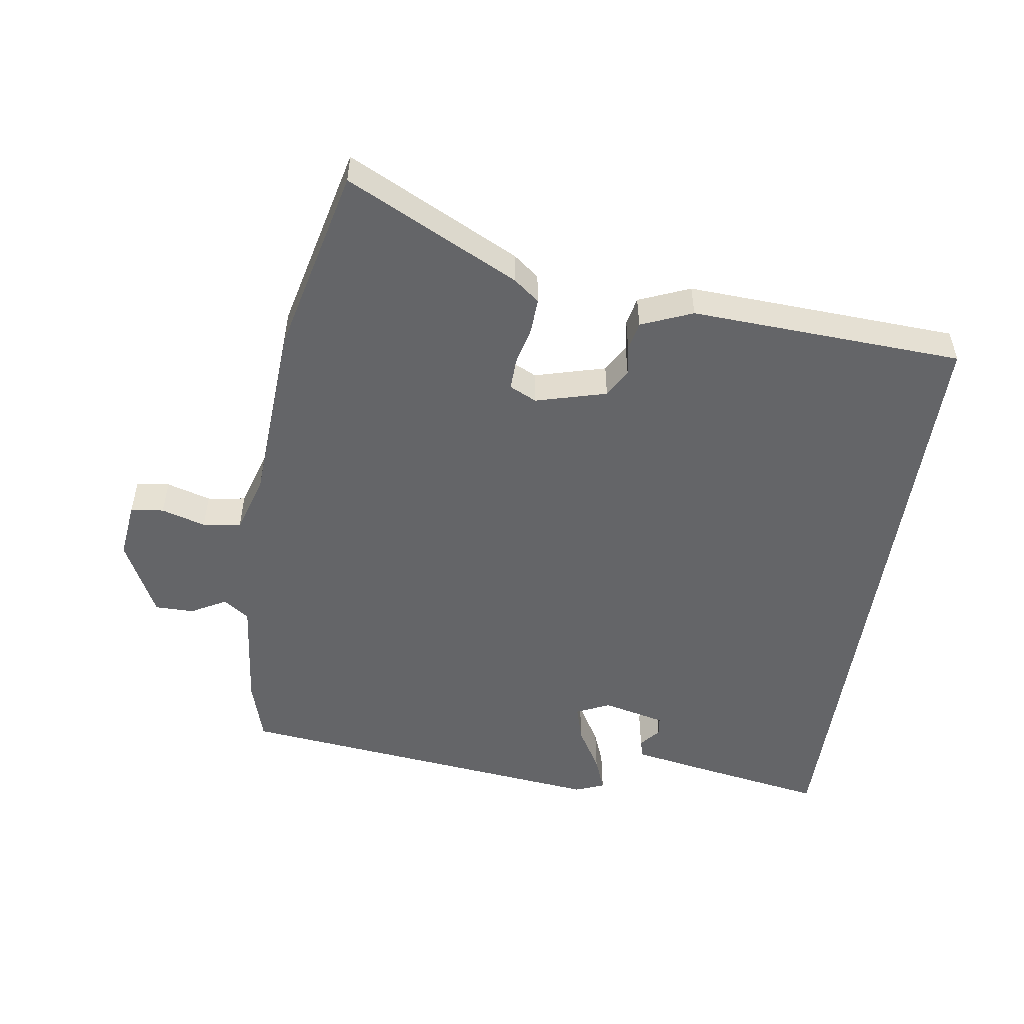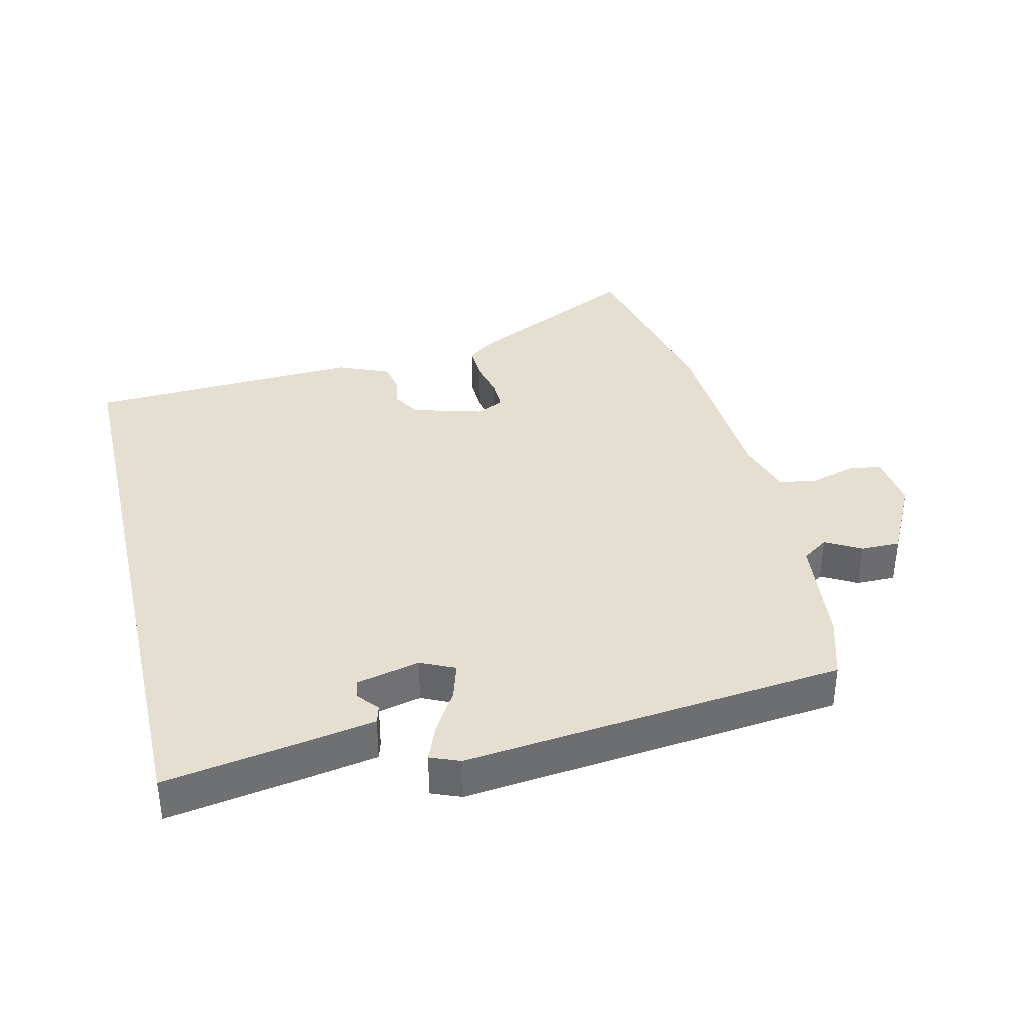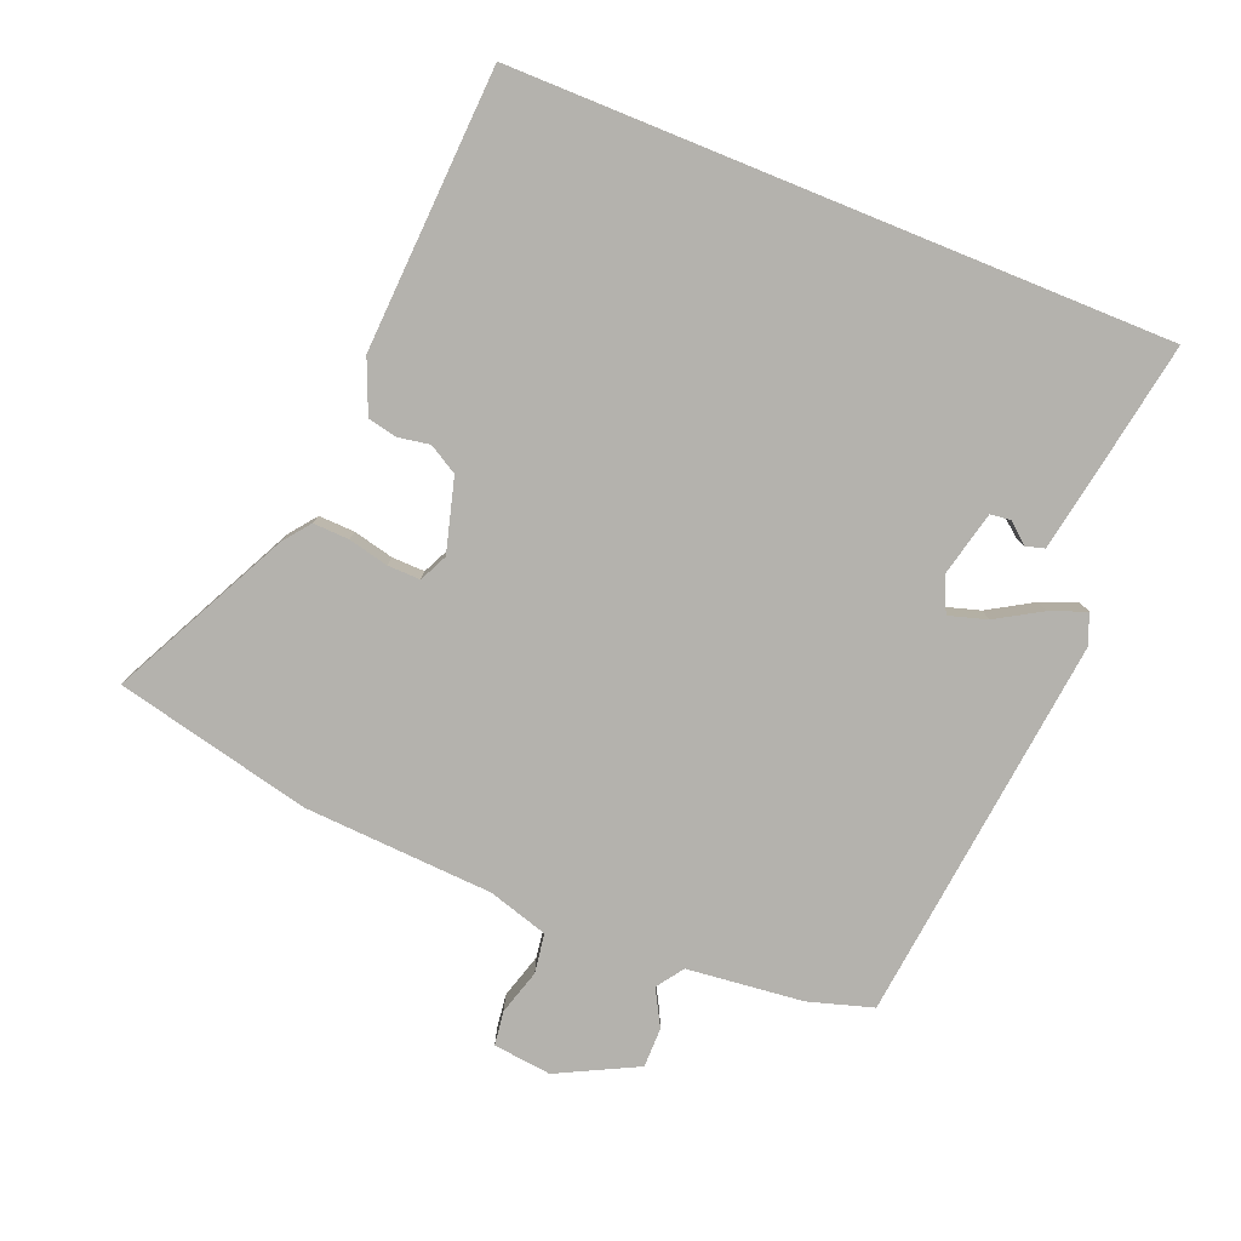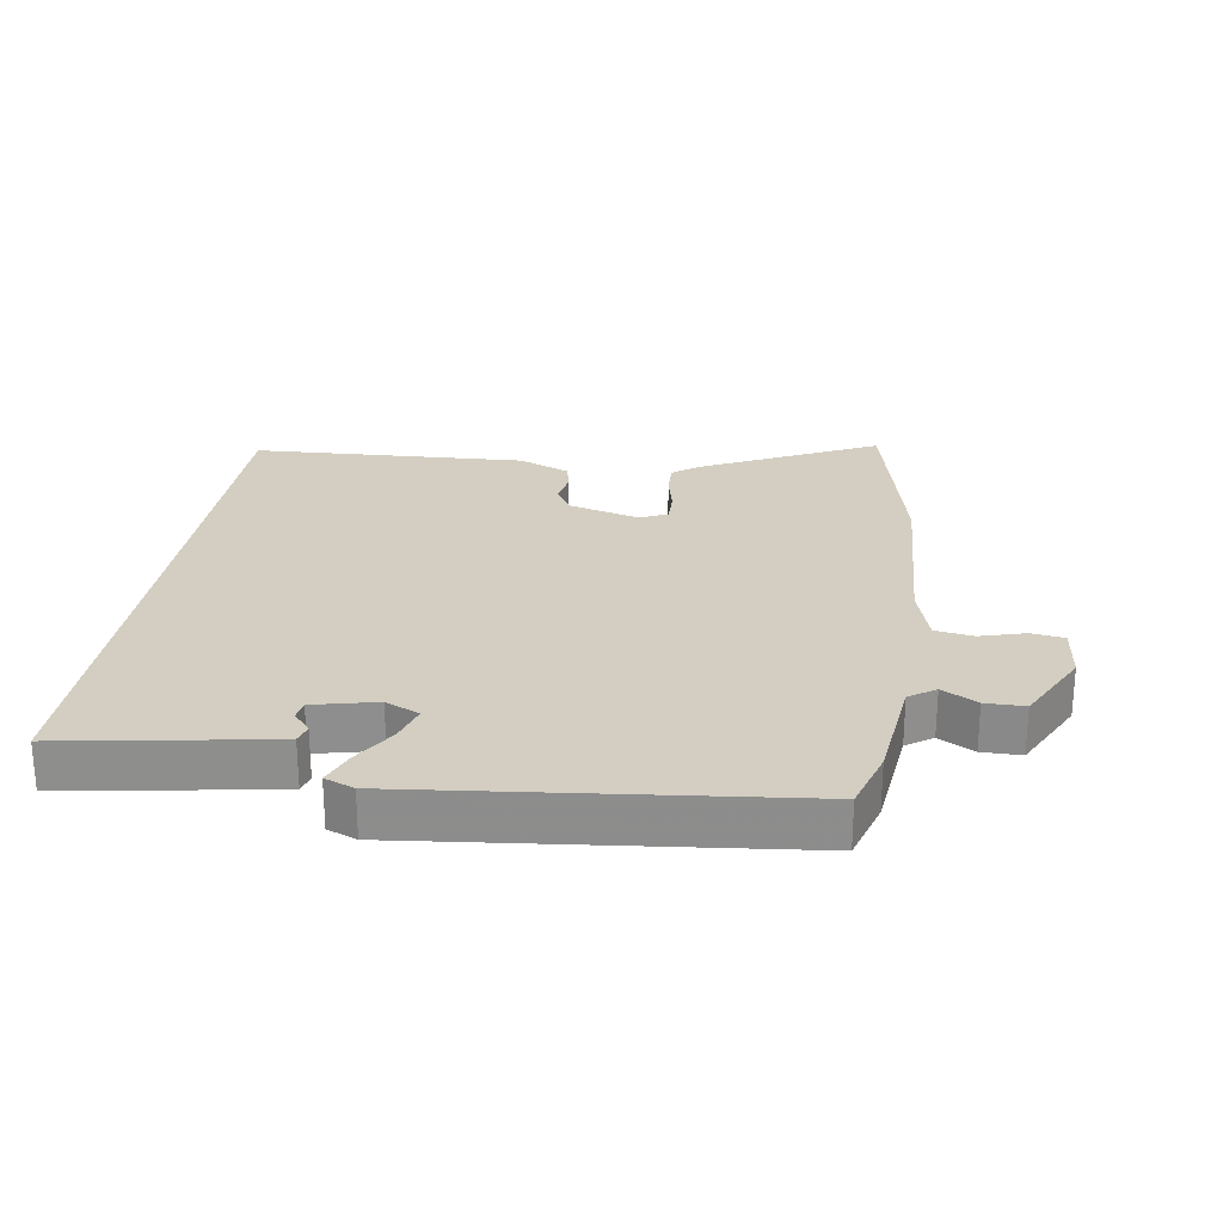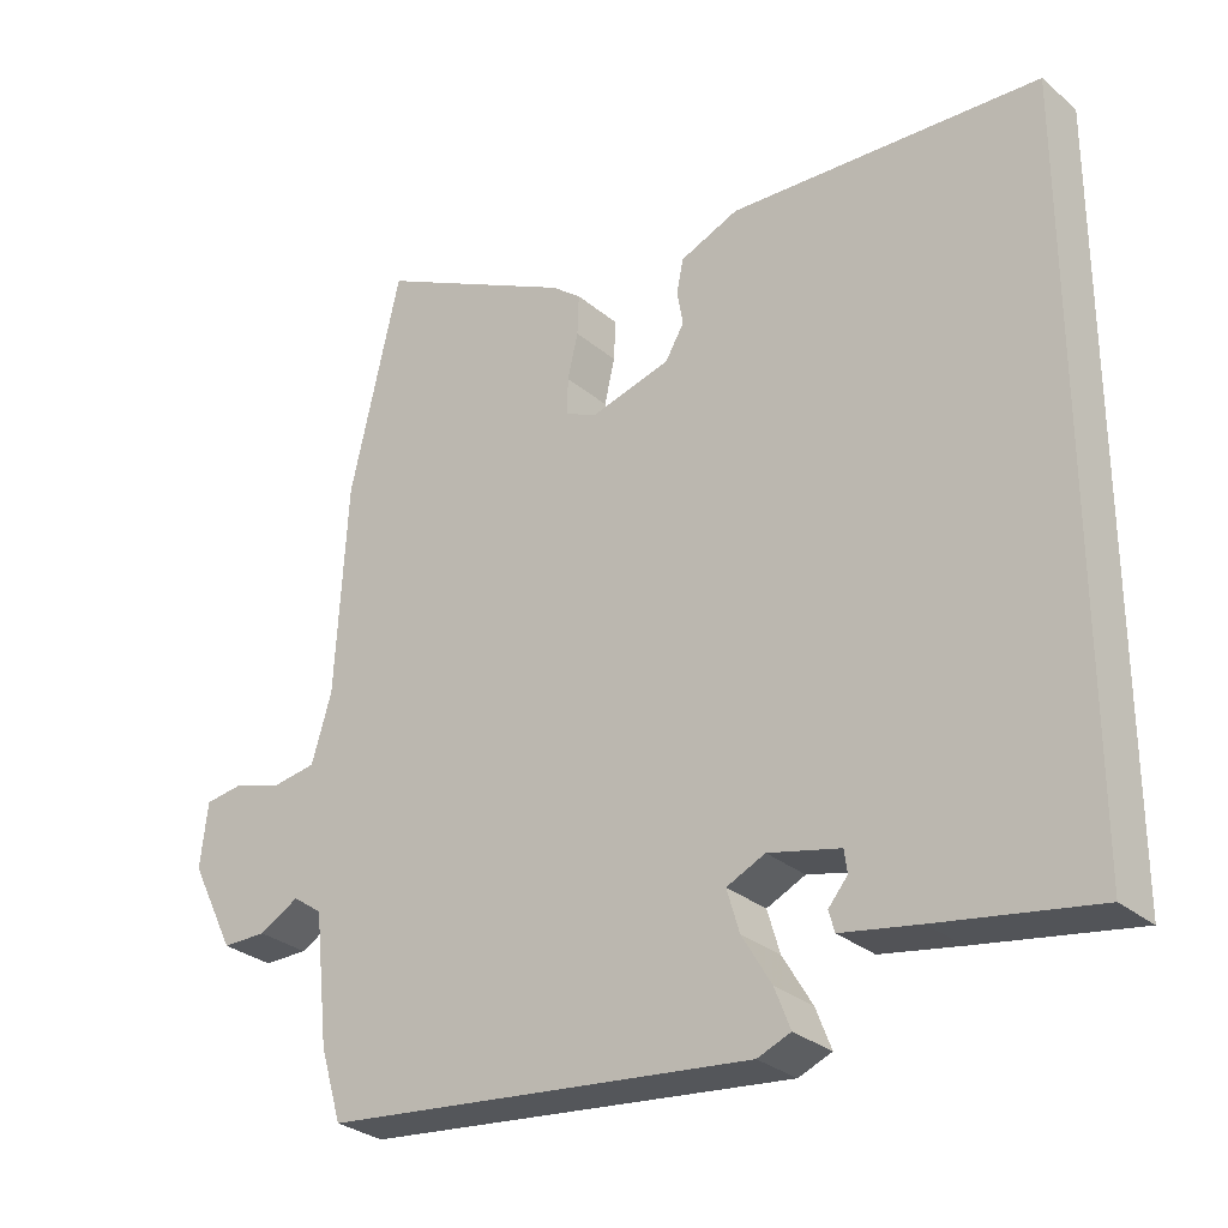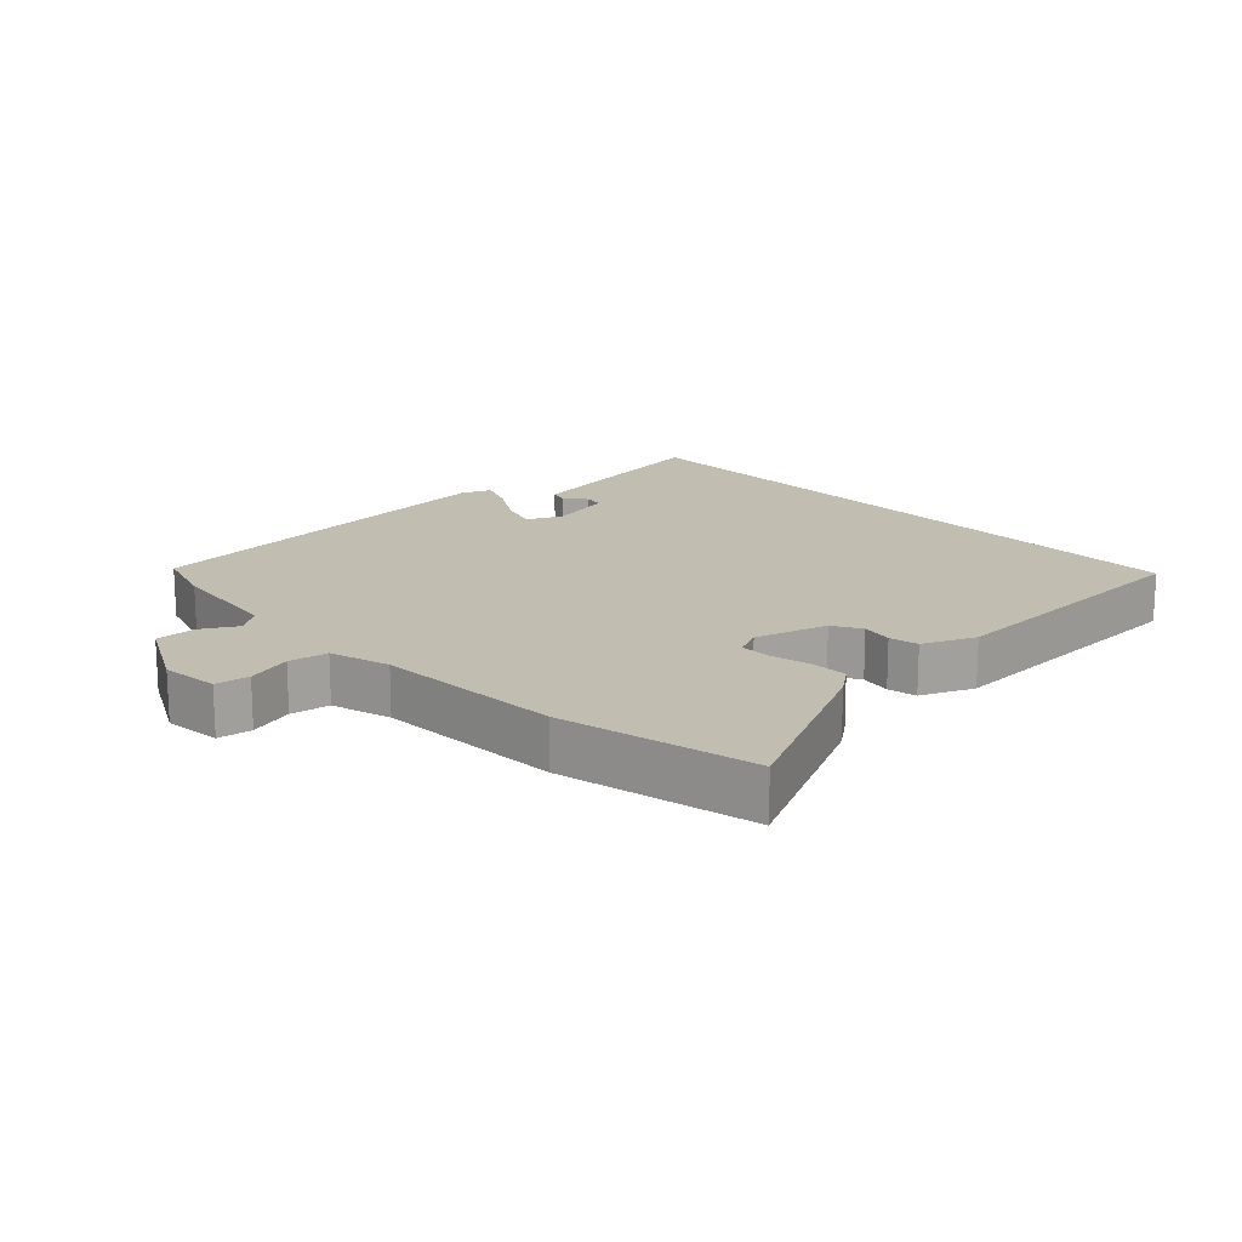
<metadata>
{"format":"obj","ext":"obj","renderer":"f3d","projection":"perspective","resolution":1024,"background":"white","views":[{"elev":-51.5,"azim":-8.6,"up":"+Y"},{"elev":36.6,"azim":166.9,"up":"+Y"},{"elev":-79.5,"azim":67.9,"up":"+Y"},{"elev":25.3,"azim":-171.2,"up":"+Y"},{"elev":-29.4,"azim":39.3,"up":"+Z"},{"elev":17.0,"azim":-42.9,"up":"+Y"}]}
</metadata>
<code>
v -0.501 0.07 -0.48
v -0.53 0.07 -0.384
v -0.549 0.07 -0.21
v -0.589 0.07 -0.182
v -0.643 0.07 -0.212
v -0.703 0.07 -0.212
v -0.763 0.07 -0.093
v -0.753 0.07 -0.006
v -0.702 0.07 0.001
v -0.634 0.07 -0.019
v -0.575 0.07 -0.01
v -0.548 0.07 0.08
v -0.532 0.07 0.363
v -0.464 0.07 0.656
v -0.198 0.07 0.524
v -0.158 0.07 0.493
v -0.16 0.07 0.439
v -0.174 0.07 0.379
v -0.175 0.07 0.33
v -0.133 0.07 0.31
v -0.024 0.07 0.34
v 0.001 0.07 0.383
v -0.007 0.07 0.43
v 0.002 0.07 0.474
v 0.081 0.07 0.507
v 0.5 0.07 0.486
v 0.5 0.07 -0.491
v 0.288 0.07 -0.455
v 0.182 0.07 -0.436
v 0.174 0.07 -0.408
v 0.2 0.07 -0.377
v 0.196 0.07 -0.347
v 0.099 0.07 -0.324
v 0.047 0.07 -0.348
v 0.064 0.07 -0.405
v 0.104 0.07 -0.472
v 0.125 0.07 -0.526
v 0.08 0.07 -0.544
v -0.501 0 -0.48
v -0.53 0 -0.384
v -0.549 0 -0.21
v -0.589 0 -0.182
v -0.643 0 -0.212
v -0.703 0 -0.212
v -0.763 0 -0.093
v -0.753 0 -0.006
v -0.702 0 0.001
v -0.634 0 -0.019
v -0.575 0 -0.01
v -0.548 0 0.08
v -0.532 0 0.363
v -0.464 0 0.656
v -0.198 0 0.524
v -0.158 0 0.493
v -0.16 0 0.439
v -0.174 0 0.379
v -0.175 0 0.33
v -0.133 0 0.31
v -0.024 0 0.34
v 0.001 0 0.383
v -0.007 0 0.43
v 0.002 0 0.474
v 0.081 0 0.507
v 0.5 0 0.486
v 0.5 0 -0.491
v 0.288 0 -0.455
v 0.182 0 -0.436
v 0.174 0 -0.408
v 0.2 0 -0.377
v 0.196 0 -0.347
v 0.099 0 -0.324
v 0.047 0 -0.348
v 0.064 0 -0.405
v 0.104 0 -0.472
v 0.125 0 -0.526
v 0.08 0 -0.544
f 1 2 3
f 38 1 3
f 37 38 3
f 36 37 3
f 35 36 3
f 34 35 3 4
f 33 34 4
f 29 30 31
f 28 29 31
f 27 28 31
f 27 31 32
f 26 27 32
f 25 26 32
f 24 25 32
f 23 24 32
f 22 23 32
f 21 22 32 33
f 16 17 18
f 15 16 18
f 14 15 18
f 13 14 18
f 12 13 18
f 11 12 18 19
f 8 9 10
f 7 8 10
f 6 7 10
f 5 6 10
f 4 5 10
f 4 10 11
f 33 4 11
f 21 33 11
f 20 21 11
f 11 19 20
f 41 40 39
f 41 39 76
f 41 76 75
f 41 75 74
f 41 74 73
f 42 41 73 72
f 42 72 71
f 69 68 67
f 69 67 66
f 69 66 65
f 70 69 65
f 70 65 64
f 70 64 63
f 70 63 62
f 70 62 61
f 70 61 60
f 71 70 60 59
f 56 55 54
f 56 54 53
f 56 53 52
f 56 52 51
f 56 51 50
f 57 56 50 49
f 48 47 46
f 48 46 45
f 48 45 44
f 48 44 43
f 48 43 42
f 49 48 42
f 49 42 71
f 49 71 59
f 49 59 58
f 58 57 49
f 1 39 40 2
f 2 40 41 3
f 3 41 42 4
f 4 42 43 5
f 5 43 44 6
f 6 44 45 7
f 7 45 46 8
f 8 46 47 9
f 9 47 48 10
f 10 48 49 11
f 11 49 50 12
f 12 50 51 13
f 13 51 52 14
f 14 52 53 15
f 15 53 54 16
f 16 54 55 17
f 17 55 56 18
f 18 56 57 19
f 19 57 58 20
f 20 58 59 21
f 21 59 60 22
f 22 60 61 23
f 23 61 62 24
f 24 62 63 25
f 25 63 64 26
f 26 64 65 27
f 27 65 66 28
f 28 66 67 29
f 29 67 68 30
f 30 68 69 31
f 31 69 70 32
f 32 70 71 33
f 33 71 72 34
f 34 72 73 35
f 35 73 74 36
f 36 74 75 37
f 37 75 76 38
f 38 76 39 1

</code>
